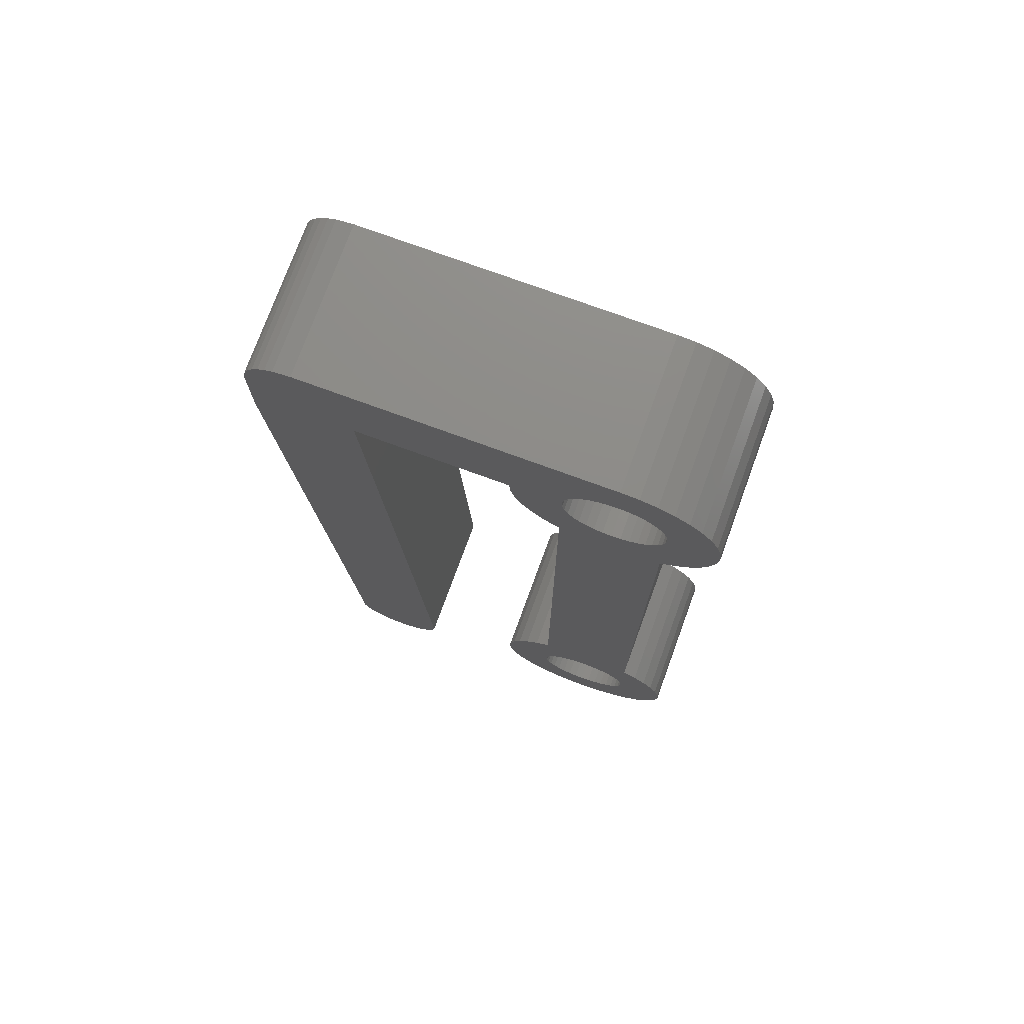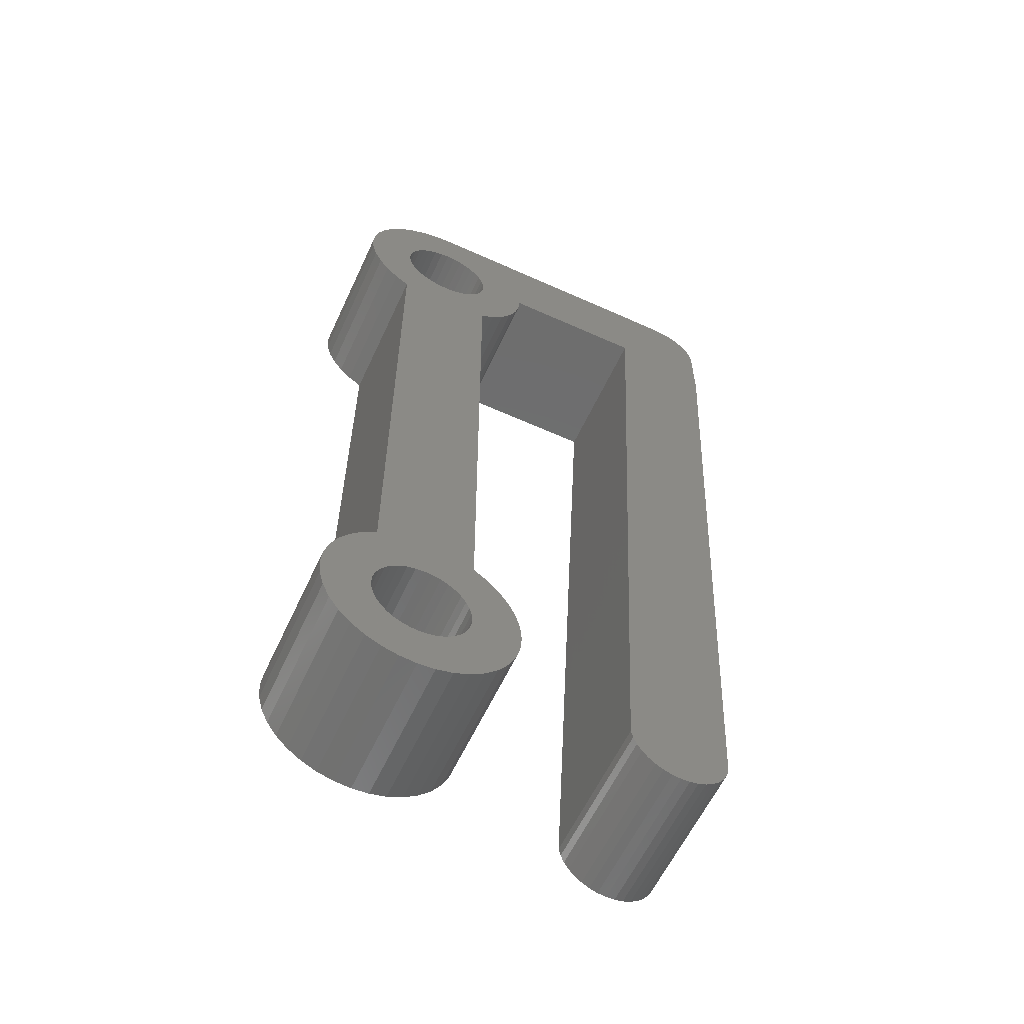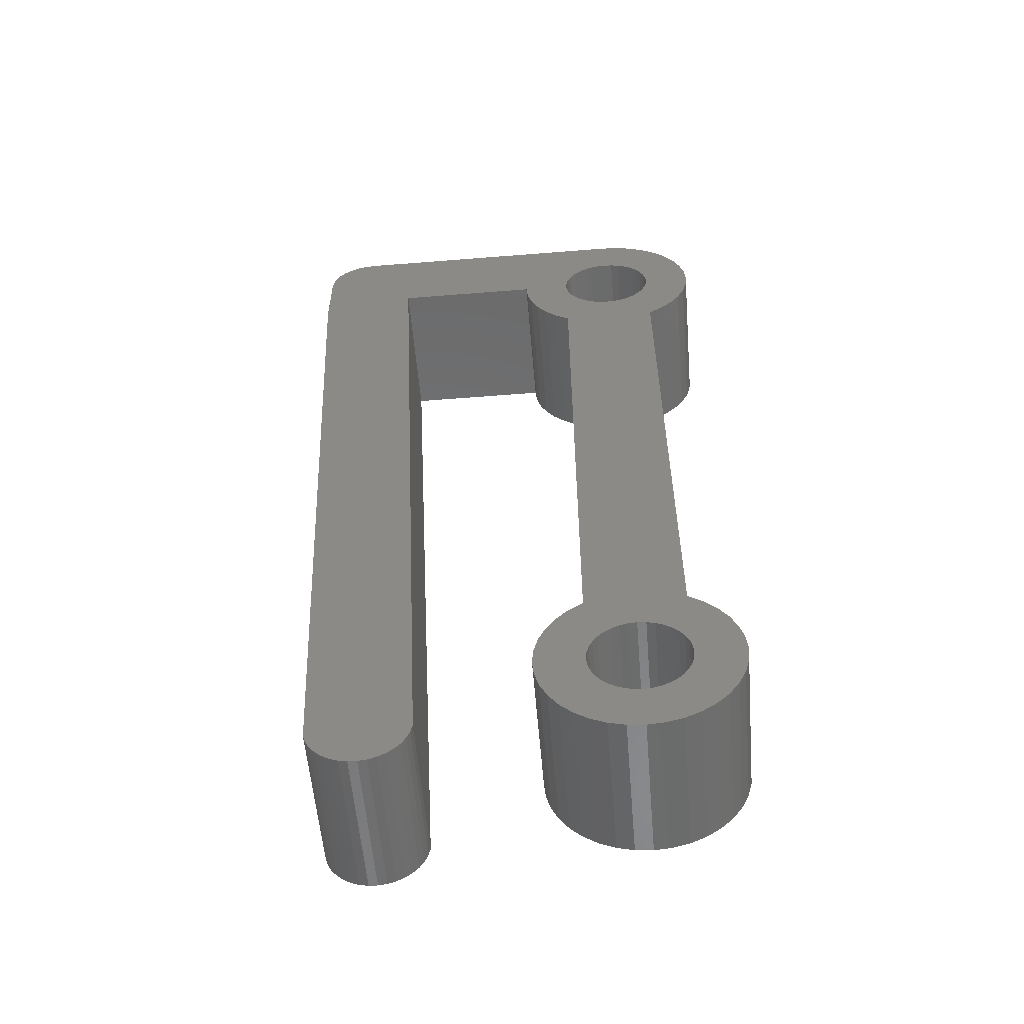
<metadata>
{"format":"stl","ext":"stl","renderer":"f3d","projection":"perspective","resolution":1024,"background":"white","views":[{"elev":75.2,"azim":-159.9,"up":"+Y"},{"elev":-59.9,"azim":-24.8,"up":"+Y"},{"elev":-56.6,"azim":-175.2,"up":"+Y"}]}
</metadata>
<code>
# stl→obj: 306 verts, 616 faces
v 839 -276 -0.0001716
v 839.1 -276 3
v 839.1 -276 -0.0002156
v 839 -276 3
v 839.9 -289.5 3
v 839.8 -289.4 -0.0003906
v 839.9 -289.5 -0.0004279
v 839.8 -289.4 3
v 840.3 -275.1 2.999
v 840.3 -275.2 -0.0005181
v 840.3 -275.2 2.999
v 840.3 -275.1 -0.0005221
v 837.6 -291.3 3
v 837.8 -291.5 0.0001402
v 837.8 -291.5 3
v 837.6 -291.3 0.0001923
v 845 -292.5 2.998
v 844.9 -292.6 -0.00172
v 845 -292.5 -0.001758
v 844.9 -292.6 2.998
v 844.5 -292.7 2.998
v 844.4 -292.7 -0.001587
v 844.5 -292.7 -0.001633
v 844.4 -292.7 2.998
v 843.6 -292.3 2.999
v 843.7 -292.5 -0.001423
v 843.7 -292.5 2.999
v 843.6 -292.3 -0.001393
v 843.5 -292.2 2.999
v 843.5 -292.2 -0.001368
v 841 -289.3 -0.0007123
v 840.8 -289 2.999
v 841 -289.3 2.999
v 840.8 -289 -0.0006601
v 841.3 -275.4 -0.0007752
v 841.3 -275.1 2.999
v 841.3 -275.4 2.999
v 841.3 -275.1 -0.0007832
v 845.2 -292.4 2.998
v 845.2 -292.4 -0.001792
v 841.2 -289.6 -0.0007507
v 841.2 -289.6 2.999
v 841.3 -289.9 -0.0007743
v 841.3 -289.9 2.999
v 841.3 -290.3 -0.0007822
v 841.3 -290.3 2.999
v 841.3 -290.6 -0.0007742
v 841.3 -290.6 2.999
v 841.2 -290.9 -0.0007506
v 841.2 -290.9 2.999
v 841 -291.3 -0.0007121
v 841 -291.3 2.999
v 840.8 -291.5 2.999
v 840.6 -291.8 -0.0005955
v 840.8 -291.5 -0.0006599
v 840.6 -291.8 2.999
v 843.9 -292.6 2.999
v 843.9 -292.6 -0.001459
v 840.3 -292 -0.0005209
v 840.3 -292 2.999
v 840 -292.1 -0.0004384
v 840 -292.1 3
v 839.6 -292.2 -0.0003505
v 839.6 -292.2 3
v 839.3 -292.3 -0.0002598
v 839.3 -292.3 3
v 838.9 -292.2 -0.0001692
v 838.9 -292.2 3
v 840.2 -289.8 3
v 840.2 -289.9 -0.0005053
v 840.2 -289.9 2.999
v 840.2 -289.8 -0.0004861
v 838.6 -292.1 -8.123e-05
v 838.6 -292.1 3
v 837.3 -274.7 3
v 837.3 -275.1 0.0002612
v 837.3 -275.1 3
v 837.3 -274.7 0.0002532
v 844 -292.7 2.999
v 844 -292.7 -0.001499
v 838 -291.8 7.581e-05
v 838 -291.8 3
v 838.3 -292 1.255e-06
v 838.3 -292 3
v 846.3 -275.6 -0.002084
v 846.3 -274.1 2.998
v 846.3 -275.6 2.998
v 846.3 -274.1 -0.002085
v 843.4 -291.9 2.999
v 843.5 -292 -0.001351
v 843.5 -292 2.999
v 843.4 -291.9 -0.001342
v 838.8 -275.9 -0.0001304
v 838.8 -275.9 3
v 844.7 -292.7 -0.001677
v 844.7 -292.7 2.998
v 837.3 -290.6 3
v 837.4 -290.9 0.0002308
v 837.4 -290.9 3
v 837.3 -290.6 0.0002543
v 837.3 -290.3 3
v 837.3 -290.3 0.0002622
v 845.6 -273.1 -0.001913
v 845.8 -273.2 2.998
v 845.8 -273.2 -0.001954
v 845.6 -273.1 2.998
v 837.3 -289.9 3
v 837.3 -289.9 0.0002543
v 839.6 -291.2 -0.0003492
v 839.8 -291.1 3
v 839.8 -291.1 -0.0003905
v 839.6 -291.2 3
v 845.3 -292.1 -0.001841
v 845.4 -292 2.998
v 845.3 -292.1 2.998
v 845.4 -292 -0.001856
v 840.1 -289.6 3
v 840.1 -289.6 -0.00046
v 839.3 -276.1 -0.0002609
v 839.5 -276 3
v 839.5 -276 -0.0003063
v 839.3 -276.1 3
v 837.6 -289.3 3
v 837.4 -289.6 0.0002307
v 837.4 -289.6 3
v 837.6 -289.3 0.0001922
v 839.6 -289.3 3
v 839.5 -289.3 -0.0003054
v 839.6 -289.3 -0.0003493
v 839.5 -289.3 3
v 837.3 -275.4 0.0002533
v 837.3 -275.4 3
v 839.3 -289.3 -0.00026
v 839.3 -289.3 3
v 840.3 -290.4 2.999
v 840.2 -290.6 -0.0005053
v 840.2 -290.6 2.999
v 840.3 -290.4 -0.0005171
v 839.1 -289.3 -0.0002147
v 839.1 -289.3 3
v 841.2 -275.7 -0.0007517
v 841.2 -275.7 2.999
v 844.3 -275.1 2.998
v 844.3 -275.1 -0.001563
v 838.9 -289.3 -0.0001707
v 838.9 -289.3 3
v 837.4 -275.7 3
v 837.6 -276.1 0.0001913
v 837.6 -276.1 3
v 837.4 -275.7 0.0002298
v 840.3 -290.3 2.999
v 840.3 -290.3 -0.0005211
v 839.9 -291 3
v 839.9 -291 -0.0004277
v 840.6 -288.7 2.999
v 840.6 -288.7 -0.0005957
v 838.8 -289.4 -0.0001295
v 838.8 -289.4 3
v 838.6 -289.5 -9.218e-05
v 838.6 -289.5 3
v 838.6 -273.2 -8.252e-05
v 838.9 -273.1 3
v 838.9 -273.1 -0.0001705
v 838.6 -273.2 3
v 838.5 -289.6 -5.999e-05
v 838.5 -289.6 3
v 838.3 -290.1 -2.841e-06
v 838.4 -289.9 3
v 838.3 -290.1 3
v 838.3 -289.9 -1.463e-05
v 838.4 -289.8 3
v 838.4 -289.8 -3.388e-05
v 839.3 -291.3 -0.0002599
v 839.5 -291.2 3
v 839.5 -291.2 -0.0003052
v 839.3 -291.3 3
v 838.3 -290.4 -2.818e-06
v 838.3 -290.3 3
v 838.3 -290.4 3
v 838.3 -290.3 1.137e-06
v 838.6 -291 -9.208e-05
v 838.5 -290.9 3
v 838.6 -291 3
v 838.5 -290.9 -5.991e-05
v 840.2 -290.8 -0.0004861
v 840.2 -290.8 3
v 839.3 -273.1 3
v 839.3 -273.1 -0.0002611
v 845.3 -273.1 -0.001824
v 845.3 -273.1 2.998
v 838.4 -290.8 3
v 838.4 -290.8 -3.381e-05
v 838.4 -290.6 3
v 838.3 -290.6 -1.459e-05
v 838.8 -291.1 3
v 838.8 -291.1 -0.0001294
v 846.2 -273.7 2.998
v 846.2 -273.7 -0.002069
v 838.9 -291.2 3
v 838.9 -291.2 -0.0001706
v 839.1 -291.2 3
v 839.1 -291.2 -0.0002146
v 840.2 -275.6 3
v 840.1 -275.7 -0.000461
v 840.1 -275.7 3
v 840.2 -275.6 -0.0004871
v 840.2 -275.4 2.999
v 840.2 -275.4 -0.0005063
v 846.1 -273.6 2.998
v 846.1 -273.6 -0.00205
v 837.4 -274.4 3
v 837.4 -274.4 0.0002297
v 840.3 -274.9 2.999
v 840.3 -274.9 -0.0005181
v 846 -273.4 -0.002024
v 845.9 -273.3 2.998
v 846 -273.4 2.998
v 845.9 -273.3 -0.001992
v 840.2 -274.7 2.999
v 840.2 -274.7 -0.0005064
v 840.2 -274.6 3
v 840.2 -274.6 -0.0004872
v 840.1 -274.4 3
v 840.1 -274.4 -0.0004611
v 837.8 -273.8 0.0001389
v 838 -273.5 3
v 838 -273.5 7.456e-05
v 837.8 -273.8 3
v 837.8 -276.3 0.0001391
v 837.8 -276.3 3
v 839.9 -274.3 3
v 839.9 -274.3 -0.0004289
v 839.8 -274.2 -0.0003916
v 839.8 -274.2 3
v 845.3 -292.3 -0.00182
v 845.3 -292.3 2.998
v 839.6 -274.1 -0.0003504
v 839.6 -274.1 3
v 841 -276.1 -0.0007132
v 841 -276.1 2.999
v 840.8 -276.3 2.999
v 840.6 -276.6 -0.0005966
v 840.8 -276.3 -0.0006609
v 840.6 -276.6 2.999
v 839.5 -274.1 -0.0003064
v 839.5 -274.1 3
v 839.3 -274.1 -0.0002611
v 839.3 -274.1 3
v 840.3 -290.1 2.999
v 840.3 -290.1 -0.0005171
v 837.6 -274.1 3
v 837.6 -274.1 0.0001912
v 839.1 -274.1 -0.0002157
v 839.1 -274.1 3
v 844.2 -292.7 -0.001542
v 844.2 -292.7 2.998
v 839 -274.1 -0.0001718
v 839 -274.1 3
v 838.3 -276.8 3
v 838.3 -288.5 1.019e-06
v 838.3 -288.5 3
v 838.3 -276.8 2.201e-07
v 838.8 -274.2 -0.0001305
v 838.8 -274.2 3
v 840.1 -290.9 3
v 840.1 -290.9 -0.0004599
v 837.8 -289 0.00014
v 838 -288.7 3
v 838 -288.7 7.56e-05
v 837.8 -289 3
v 838.7 -274.3 -9.322e-05
v 838.7 -274.3 3
v 838.5 -274.4 -6.103e-05
v 838.5 -274.4 3
v 839.8 -275.9 -0.0003915
v 839.9 -275.8 3
v 839.9 -275.8 -0.0004288
v 839.8 -275.9 3
v 838.4 -274.6 -3.491e-05
v 838.4 -274.6 3
v 838.4 -274.7 -1.567e-05
v 838.4 -274.7 3
v 838.3 -273.3 3
v 838.3 -273.3 -1.58e-08
v 838.3 -274.9 -3.876e-06
v 838.3 -274.9 3
v 840.3 -288.5 -0.0005212
v 840.3 -276.8 2.999
v 840.3 -288.5 2.999
v 840.3 -276.8 -0.000522
v 838.3 -275.1 1.022e-07
v 838.3 -275.1 3
v 838.3 -275.2 -3.853e-06
v 838.3 -275.2 3
v 838 -276.6 7.477e-05
v 838 -276.6 3
v 838.4 -275.4 -1.562e-05
v 838.4 -275.4 3
v 838.4 -275.6 -3.484e-05
v 838.4 -275.6 3
v 838.5 -275.7 -6.094e-05
v 838.5 -275.7 3
v 839.6 -276 -0.0003502
v 839.6 -276 3
v 838.7 -275.8 3
v 838.7 -275.8 -9.311e-05
f 1 2 3
f 2 1 4
f 5 6 7
f 6 5 8
f 9 10 11
f 10 9 12
f 13 14 15
f 14 13 16
f 17 18 19
f 18 17 20
f 21 22 23
f 22 21 24
f 25 26 27
f 26 25 28
f 29 28 25
f 28 29 30
f 31 32 33
f 32 31 34
f 35 36 37
f 36 35 38
f 39 19 40
f 19 39 17
f 41 33 42
f 33 41 31
f 43 42 44
f 42 43 41
f 45 44 46
f 44 45 43
f 47 46 48
f 46 47 45
f 49 48 50
f 48 49 47
f 51 50 52
f 50 51 49
f 53 54 55
f 54 53 56
f 55 52 53
f 52 55 51
f 57 26 58
f 26 57 27
f 56 59 54
f 59 56 60
f 60 61 59
f 61 60 62
f 62 63 61
f 63 62 64
f 64 65 63
f 65 64 66
f 66 67 65
f 67 66 68
f 69 70 71
f 70 69 72
f 68 73 67
f 73 68 74
f 75 76 77
f 76 75 78
f 79 58 80
f 58 79 57
f 15 81 82
f 81 15 14
f 74 83 73
f 83 74 84
f 84 81 83
f 81 84 82
f 85 86 87
f 86 85 88
f 89 90 91
f 90 89 92
f 93 4 1
f 4 93 94
f 20 95 18
f 95 20 96
f 97 98 99
f 98 97 100
f 101 100 97
f 100 101 102
f 103 104 105
f 104 103 106
f 107 102 101
f 102 107 108
f 109 110 111
f 110 109 112
f 113 114 115
f 114 113 116
f 117 72 69
f 72 117 118
f 119 120 121
f 120 119 122
f 5 118 117
f 118 5 7
f 123 124 125
f 124 123 126
f 127 128 129
f 128 127 130
f 77 131 132
f 131 77 76
f 130 133 128
f 133 130 134
f 135 136 137
f 136 135 138
f 134 139 133
f 139 134 140
f 141 37 142
f 37 141 35
f 143 38 144
f 38 143 36
f 140 145 139
f 145 140 146
f 147 148 149
f 148 147 150
f 151 138 135
f 138 151 152
f 111 153 154
f 153 111 110
f 34 155 32
f 155 34 156
f 146 157 145
f 157 146 158
f 158 159 157
f 159 158 160
f 161 162 163
f 162 161 164
f 160 165 159
f 165 160 166
f 167 168 169
f 168 167 170
f 170 171 168
f 171 170 172
f 173 174 175
f 174 173 176
f 172 166 171
f 166 172 165
f 177 178 179
f 178 177 180
f 180 169 178
f 169 180 167
f 181 182 183
f 182 181 184
f 137 185 186
f 185 137 136
f 163 187 188
f 187 163 162
f 189 106 103
f 106 189 190
f 184 191 182
f 191 184 192
f 192 193 191
f 193 192 194
f 96 23 95
f 23 96 21
f 194 179 193
f 179 194 177
f 181 195 196
f 195 181 183
f 132 150 147
f 150 132 131
f 88 197 86
f 197 88 198
f 196 199 200
f 199 196 195
f 200 201 202
f 201 200 199
f 202 176 173
f 176 202 201
f 8 129 6
f 129 8 127
f 203 204 205
f 204 203 206
f 207 206 203
f 206 207 208
f 198 209 197
f 209 198 210
f 11 208 207
f 208 11 10
f 211 78 75
f 78 211 212
f 116 87 114
f 87 116 85
f 213 12 9
f 12 213 214
f 215 216 217
f 216 215 218
f 219 214 213
f 214 219 220
f 221 220 219
f 220 221 222
f 223 222 221
f 222 223 224
f 225 226 227
f 226 225 228
f 149 229 230
f 229 149 148
f 231 224 223
f 224 231 232
f 105 216 218
f 216 105 104
f 231 233 232
f 233 231 234
f 235 115 236
f 115 235 113
f 234 237 233
f 237 234 238
f 239 142 240
f 142 239 141
f 175 112 109
f 112 175 174
f 3 122 119
f 122 3 2
f 241 242 243
f 242 241 244
f 238 245 237
f 245 238 246
f 246 247 245
f 247 246 248
f 249 152 151
f 152 249 250
f 251 212 211
f 212 251 252
f 248 253 247
f 253 248 254
f 24 255 22
f 255 24 256
f 254 257 253
f 257 254 258
f 259 260 261
f 260 259 262
f 258 263 257
f 263 258 264
f 154 265 266
f 265 154 153
f 267 268 269
f 268 267 270
f 40 236 39
f 236 40 235
f 71 250 249
f 250 71 70
f 264 271 263
f 271 264 272
f 228 252 251
f 252 228 225
f 272 273 271
f 273 272 274
f 275 276 277
f 276 275 278
f 279 274 280
f 274 279 273
f 281 280 282
f 280 281 279
f 277 205 204
f 205 277 276
f 125 108 107
f 108 125 124
f 227 283 284
f 283 227 226
f 285 282 286
f 282 285 281
f 188 190 189
f 190 188 187
f 287 288 289
f 288 287 290
f 291 286 292
f 286 291 285
f 293 292 294
f 292 293 291
f 256 80 255
f 80 256 79
f 269 261 260
f 261 269 268
f 284 164 161
f 164 284 283
f 91 30 29
f 30 91 90
f 99 16 13
f 16 99 98
f 230 295 296
f 295 230 229
f 297 294 298
f 294 297 293
f 299 298 300
f 298 299 297
f 301 300 302
f 300 301 299
f 303 278 275
f 278 303 304
f 97 107 101
f 107 97 99
f 107 99 125
f 125 99 13
f 125 13 123
f 123 13 15
f 123 15 270
f 270 15 82
f 270 82 268
f 268 82 84
f 268 84 261
f 261 84 178
f 261 178 169
f 261 169 259
f 259 169 292
f 292 169 294
f 294 169 168
f 294 168 298
f 298 168 171
f 298 171 300
f 300 171 166
f 300 166 302
f 302 166 160
f 302 160 305
f 305 160 158
f 305 158 94
f 94 158 146
f 94 146 4
f 4 146 140
f 4 140 2
f 2 140 134
f 2 134 122
f 122 134 130
f 122 130 120
f 120 130 127
f 120 127 304
f 304 127 8
f 304 8 278
f 278 8 5
f 278 5 276
f 276 5 117
f 276 117 205
f 205 117 69
f 205 69 203
f 203 69 71
f 203 71 207
f 207 71 249
f 207 249 11
f 11 249 151
f 11 151 289
f 11 289 288
f 11 288 9
f 9 288 244
f 91 143 89
f 143 91 29
f 143 29 25
f 143 25 27
f 143 27 57
f 143 57 79
f 143 79 256
f 143 256 24
f 132 75 77
f 75 132 147
f 75 147 211
f 211 147 149
f 211 149 251
f 251 149 230
f 251 230 228
f 228 230 296
f 228 296 226
f 226 296 259
f 226 259 292
f 226 292 283
f 283 292 286
f 283 286 164
f 164 286 282
f 164 282 280
f 164 280 274
f 164 274 272
f 164 272 162
f 162 272 264
f 162 264 258
f 162 258 187
f 187 258 254
f 187 254 248
f 187 248 246
f 187 246 190
f 190 246 238
f 190 238 234
f 190 234 231
f 190 231 223
f 190 223 221
f 190 221 219
f 190 219 213
f 190 213 9
f 190 9 36
f 36 9 244
f 36 244 241
f 36 241 240
f 36 240 142
f 36 142 37
f 190 36 143
f 190 143 24
f 190 24 21
f 190 21 96
f 190 96 20
f 190 20 17
f 190 17 39
f 190 39 236
f 190 236 115
f 190 115 106
f 106 115 114
f 106 114 87
f 106 87 104
f 104 87 216
f 216 87 217
f 217 87 209
f 209 87 197
f 197 87 86
f 84 179 178
f 179 84 74
f 179 74 193
f 193 74 191
f 191 74 182
f 182 74 183
f 183 74 68
f 183 68 195
f 195 68 199
f 199 68 66
f 199 66 201
f 201 66 176
f 176 66 64
f 176 64 174
f 174 64 112
f 112 64 110
f 110 64 62
f 110 62 153
f 153 62 265
f 265 62 60
f 265 60 186
f 186 60 137
f 137 60 135
f 135 60 151
f 151 60 56
f 151 56 289
f 289 56 155
f 155 56 53
f 155 53 32
f 32 53 52
f 32 52 33
f 33 52 50
f 33 50 42
f 42 50 48
f 42 48 44
f 44 48 46
f 143 92 89
f 92 143 144
f 306 302 305
f 302 306 301
f 186 266 265
f 266 186 185
f 121 304 303
f 304 121 120
f 287 155 156
f 155 287 289
f 244 290 242
f 290 244 288
f 306 94 93
f 94 306 305
f 270 126 123
f 126 270 267
f 243 240 241
f 240 243 239
f 210 217 209
f 217 210 215
f 259 295 262
f 295 259 296
f 78 131 76
f 131 78 150
f 150 78 212
f 150 212 148
f 148 212 252
f 148 252 229
f 229 252 225
f 229 225 295
f 295 225 227
f 295 227 262
f 262 227 291
f 291 227 284
f 291 284 285
f 285 284 161
f 285 161 281
f 281 161 279
f 279 161 273
f 273 161 271
f 271 161 163
f 271 163 263
f 263 163 257
f 257 163 188
f 257 188 253
f 253 188 247
f 247 188 245
f 245 188 189
f 245 189 237
f 237 189 233
f 233 189 232
f 232 189 224
f 224 189 222
f 222 189 220
f 220 189 214
f 214 189 12
f 12 189 38
f 12 38 242
f 242 38 243
f 243 38 239
f 239 38 141
f 141 38 35
f 38 189 144
f 144 189 22
f 22 189 23
f 23 189 95
f 95 189 18
f 18 189 19
f 19 189 40
f 40 189 235
f 235 189 113
f 113 189 103
f 113 103 116
f 116 103 85
f 85 103 105
f 85 105 218
f 85 218 215
f 85 215 210
f 85 210 198
f 85 198 88
f 144 90 92
f 90 144 30
f 30 144 28
f 28 144 26
f 26 144 58
f 58 144 80
f 80 144 255
f 255 144 22
f 108 100 102
f 100 108 98
f 98 108 124
f 98 124 16
f 16 124 126
f 16 126 14
f 14 126 267
f 14 267 81
f 81 267 269
f 81 269 83
f 83 269 260
f 83 260 180
f 180 260 167
f 167 260 262
f 167 262 291
f 167 291 293
f 167 293 170
f 170 293 297
f 170 297 172
f 172 297 299
f 172 299 165
f 165 299 301
f 165 301 159
f 159 301 306
f 159 306 157
f 157 306 93
f 157 93 145
f 145 93 1
f 145 1 139
f 139 1 3
f 139 3 133
f 133 3 119
f 133 119 128
f 128 119 121
f 128 121 129
f 129 121 303
f 129 303 6
f 6 303 275
f 6 275 7
f 7 275 277
f 7 277 118
f 118 277 204
f 118 204 72
f 72 204 206
f 72 206 70
f 70 206 208
f 70 208 250
f 250 208 10
f 250 10 152
f 152 10 287
f 287 10 290
f 290 10 12
f 290 12 242
f 83 177 73
f 177 83 180
f 73 177 194
f 73 194 192
f 73 192 184
f 73 184 181
f 73 181 67
f 67 181 196
f 67 196 200
f 67 200 65
f 65 200 202
f 65 202 173
f 65 173 63
f 63 173 175
f 63 175 109
f 63 109 111
f 63 111 61
f 61 111 154
f 61 154 266
f 61 266 59
f 59 266 185
f 59 185 136
f 59 136 138
f 59 138 152
f 59 152 54
f 54 152 287
f 54 287 156
f 54 156 55
f 55 156 34
f 55 34 51
f 51 34 31
f 51 31 49
f 49 31 41
f 49 41 47
f 47 41 43
f 47 43 45

</code>
